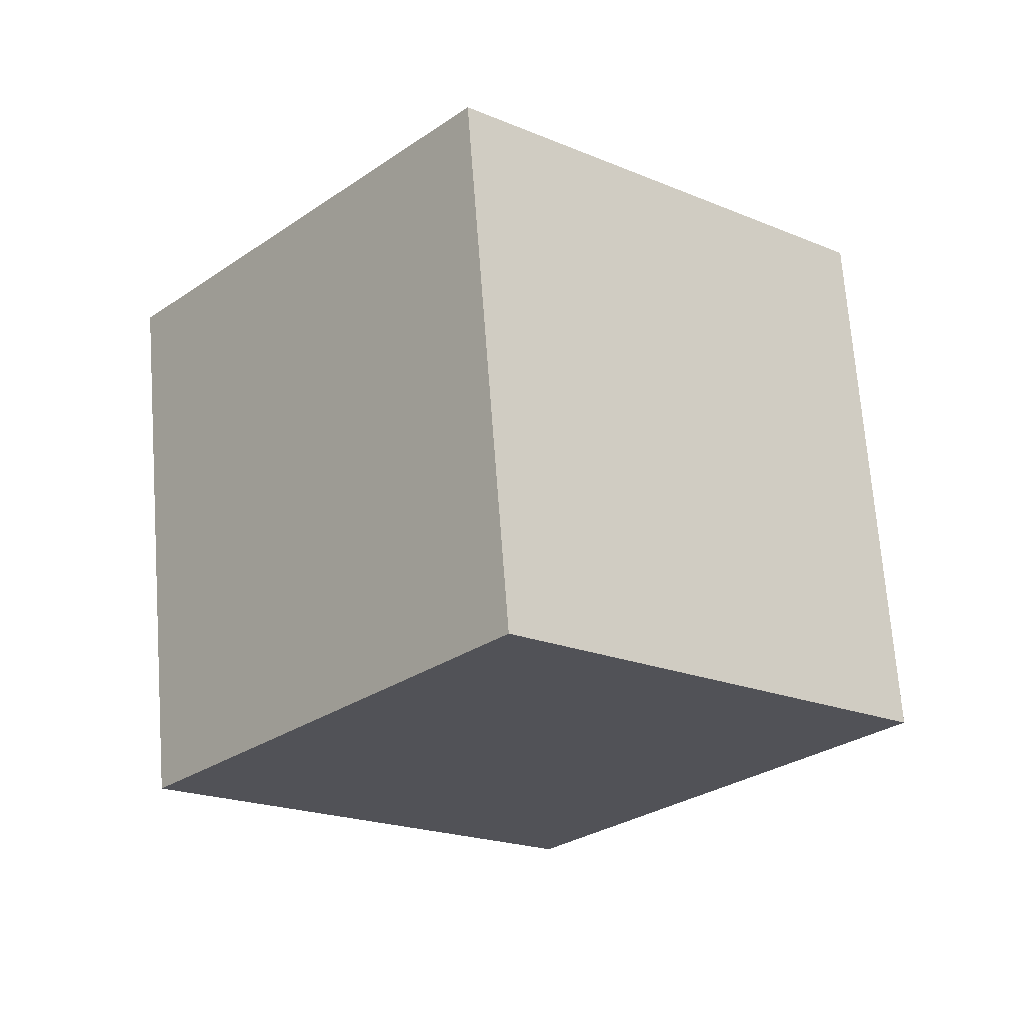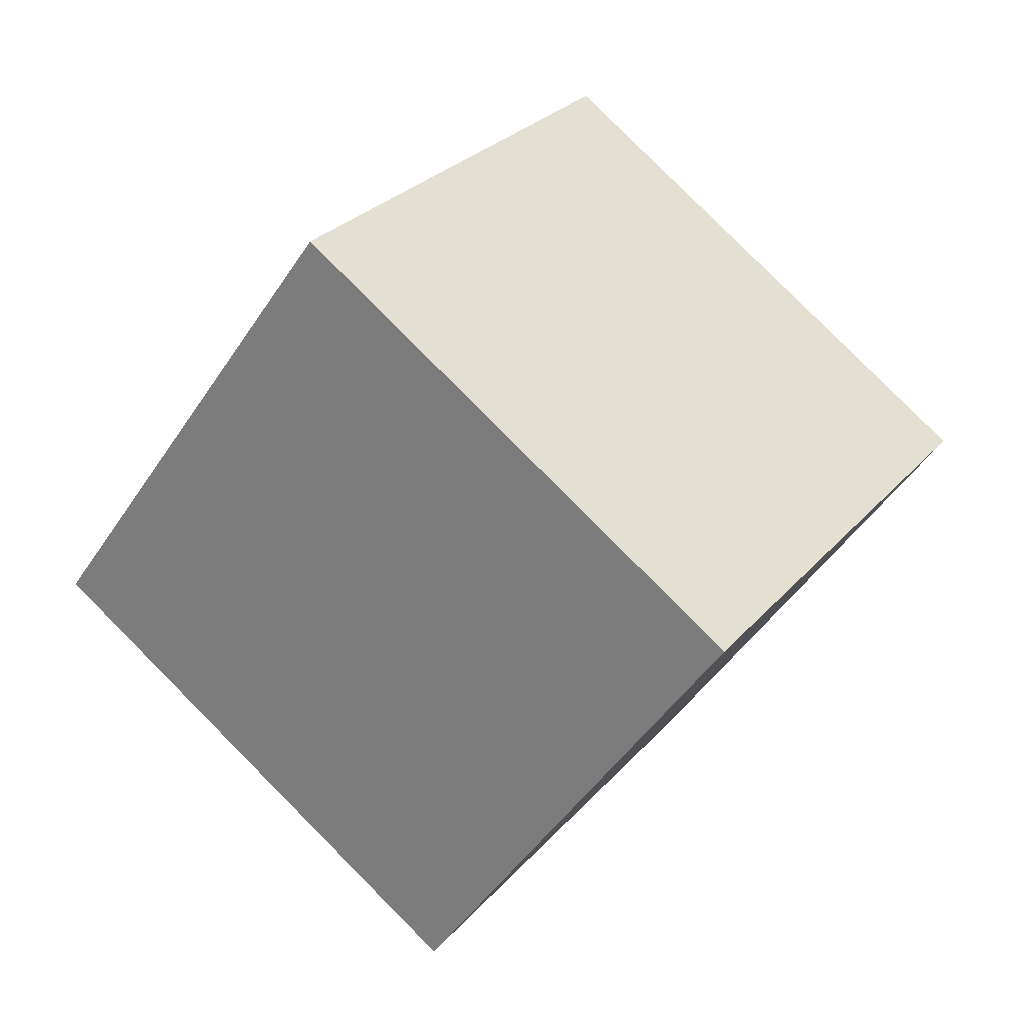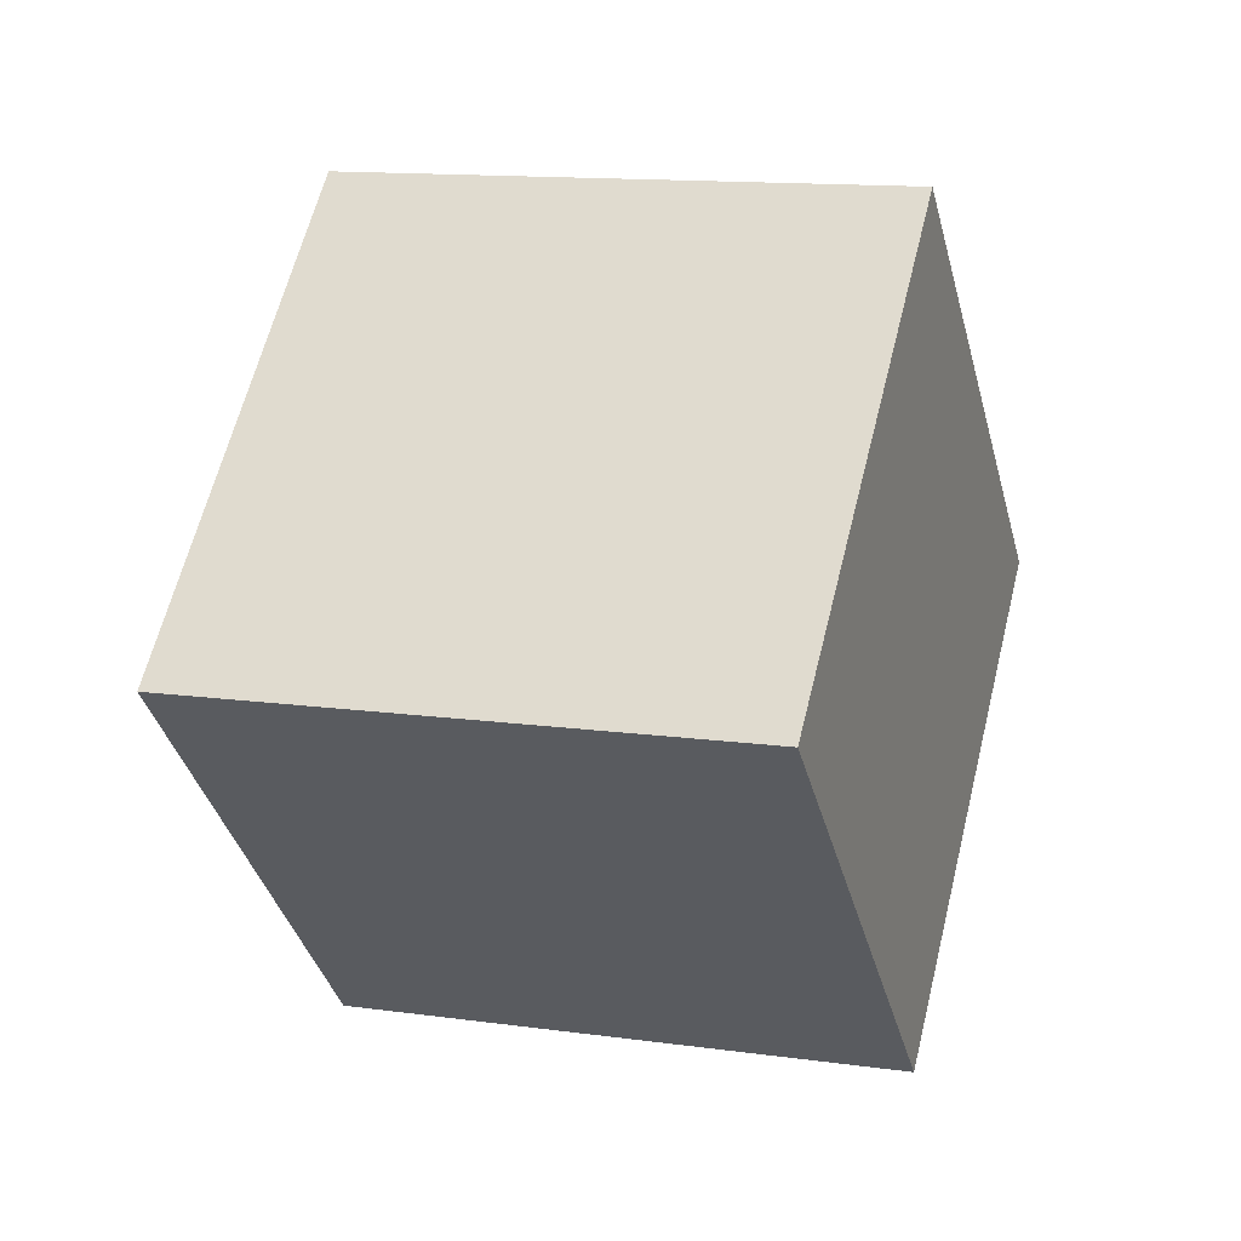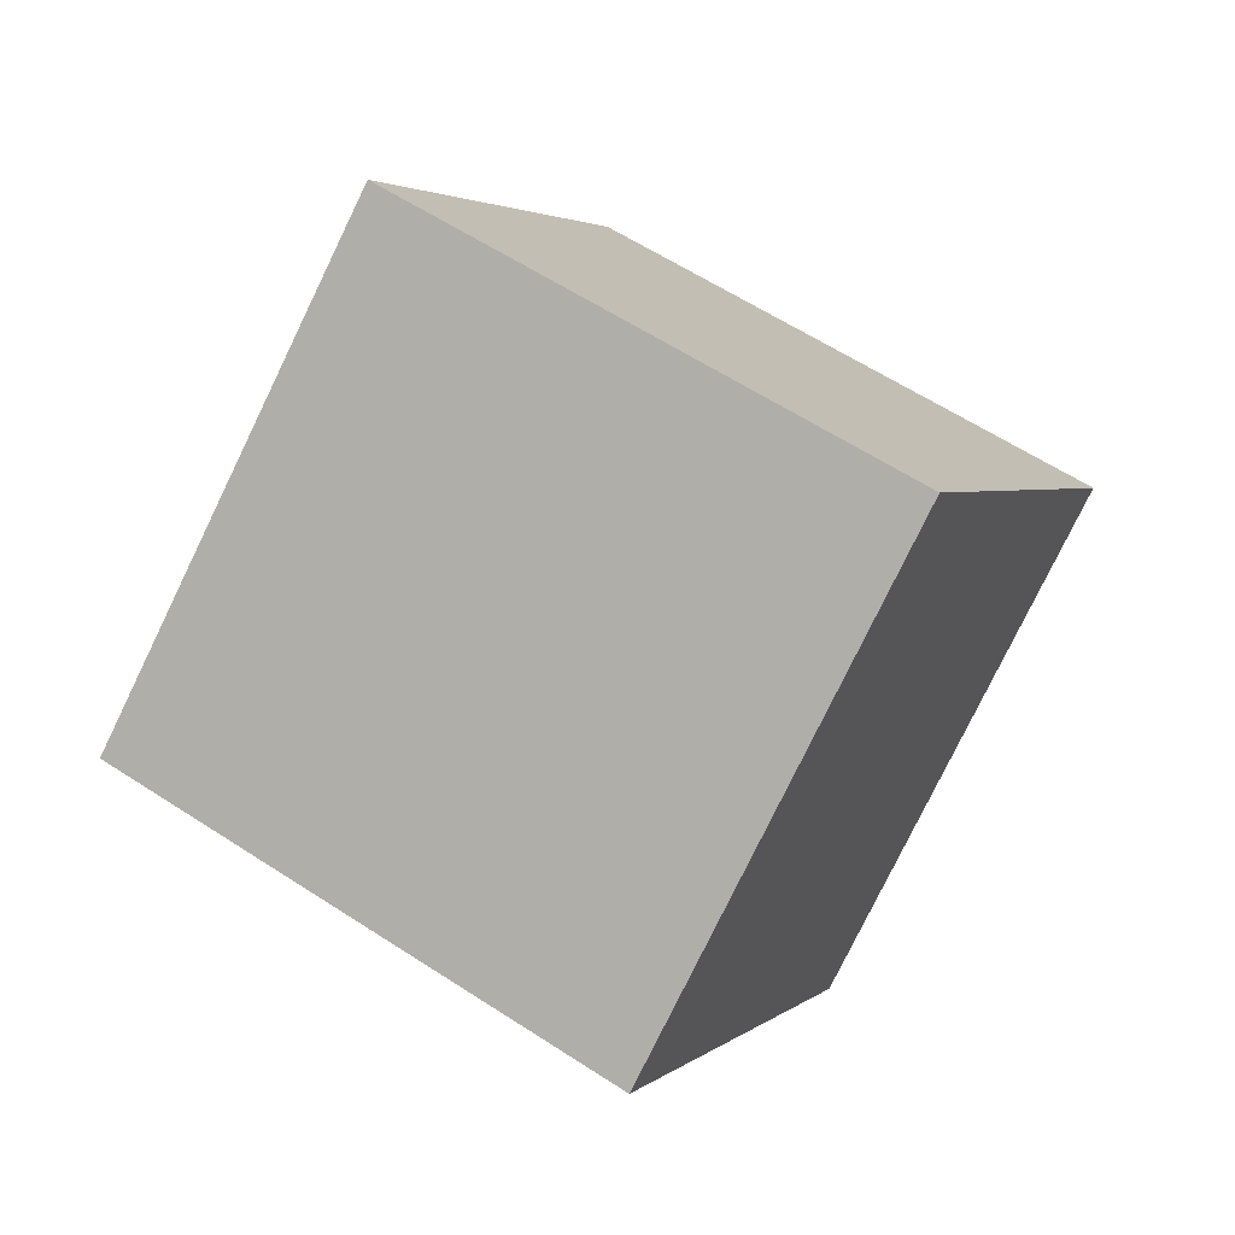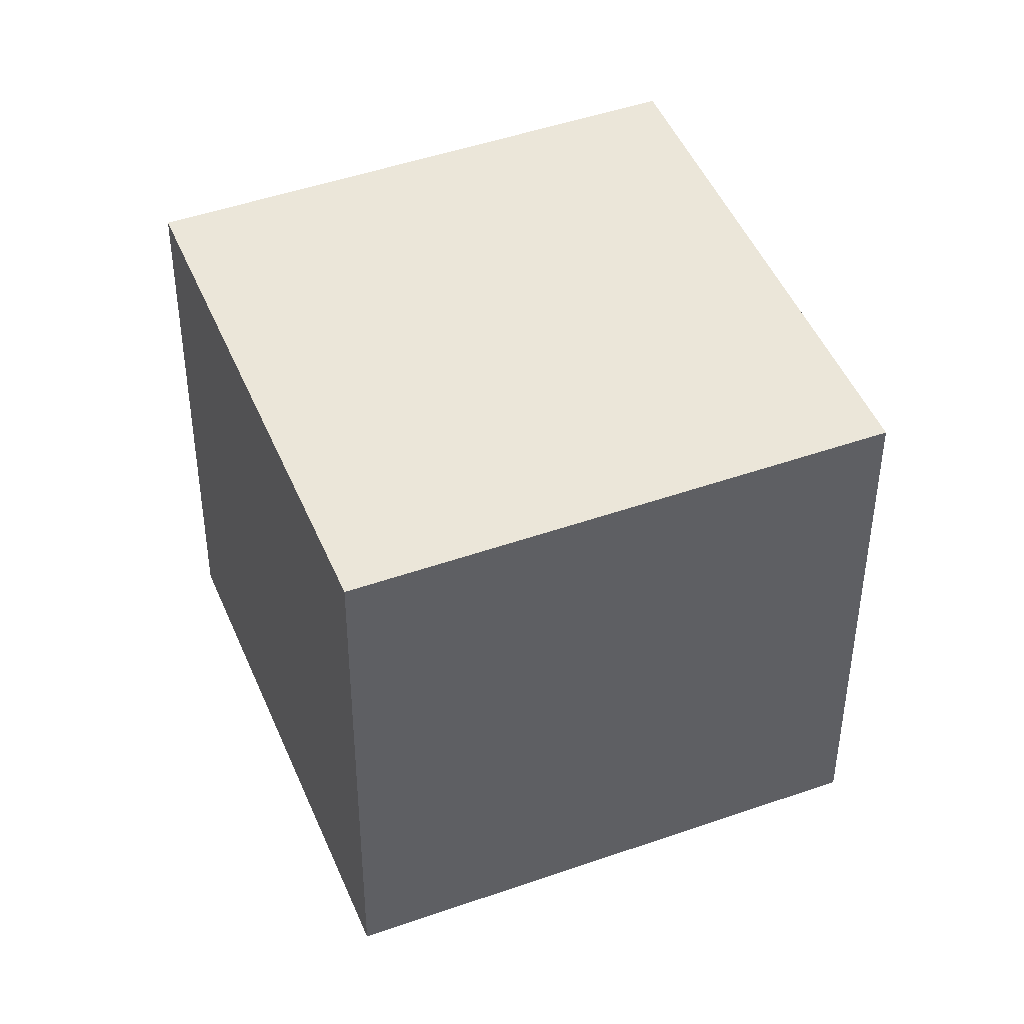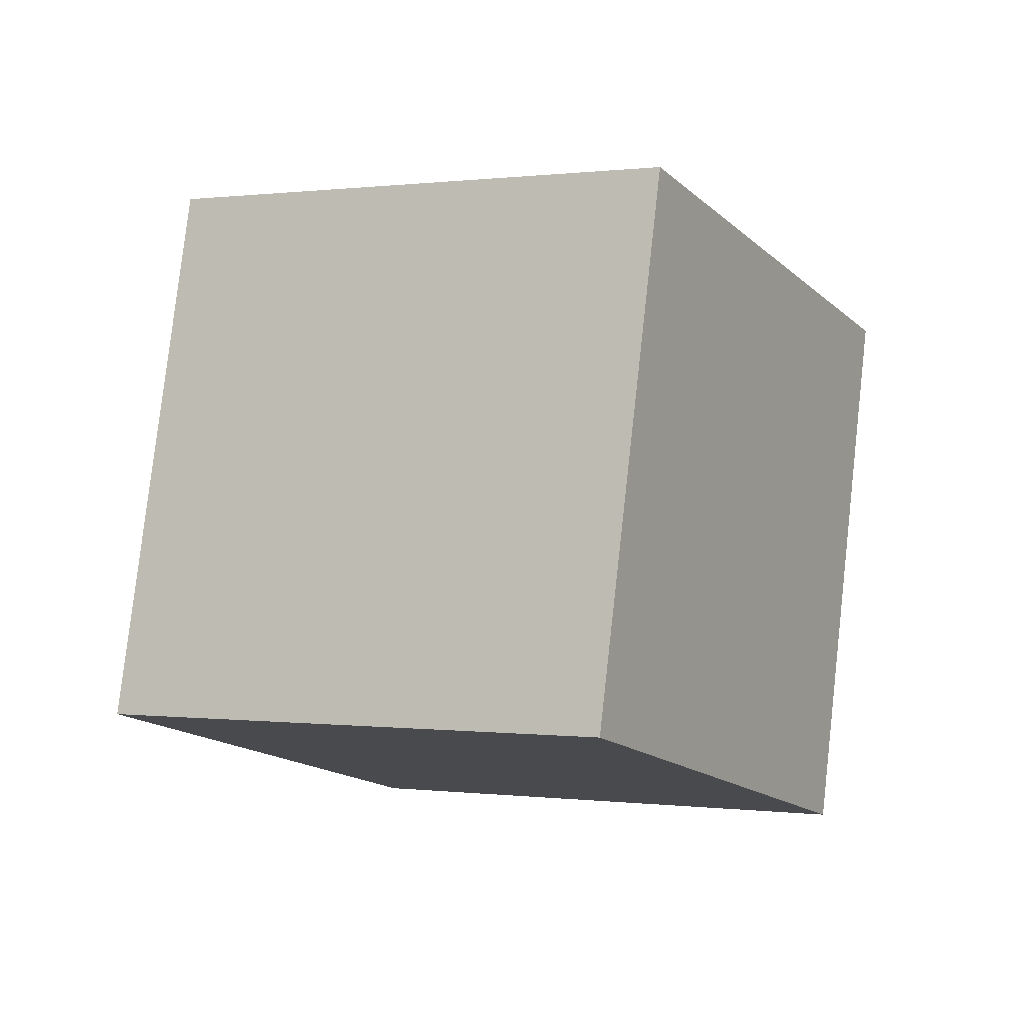
<metadata>
{"format":"obj","ext":"obj","renderer":"f3d","projection":"perspective","resolution":1024,"background":"white","views":[{"elev":7.5,"azim":119.2,"up":"+Y"},{"elev":-63.6,"azim":-143.6,"up":"+Y"},{"elev":-56.2,"azim":-58.3,"up":"+Z"},{"elev":28.9,"azim":-171.2,"up":"+Y"},{"elev":-60.9,"azim":24.2,"up":"+Z"},{"elev":-38.7,"azim":-42.3,"up":"+Z"}]}
</metadata>
<code>
o Cube.091_Cube.932
v 2.173 -0.3814 -2.143
v 0.6049 -0.8719 -2.77
v 1.778 -1.105 -0.5899
v 0.2106 -1.596 -1.217
v 2.864 -1.907 -2.678
v 1.296 -2.397 -3.305
v 2.47 -2.63 -1.125
v 0.9018 -3.121 -1.752
f 2 3 1
f 4 7 3
f 8 5 7
f 6 1 5
f 7 1 3
f 4 6 8
f 2 4 3
f 4 8 7
f 8 6 5
f 6 2 1
f 7 5 1
f 4 2 6

</code>
